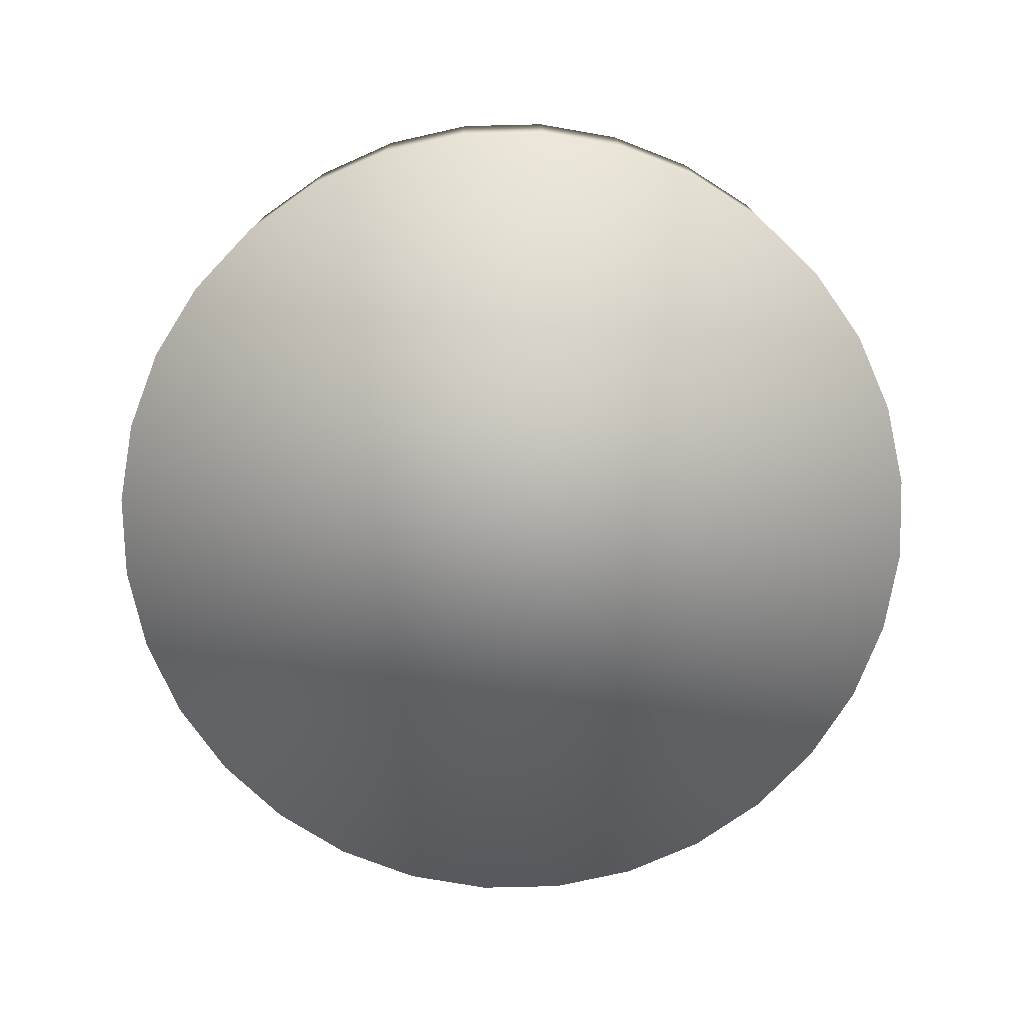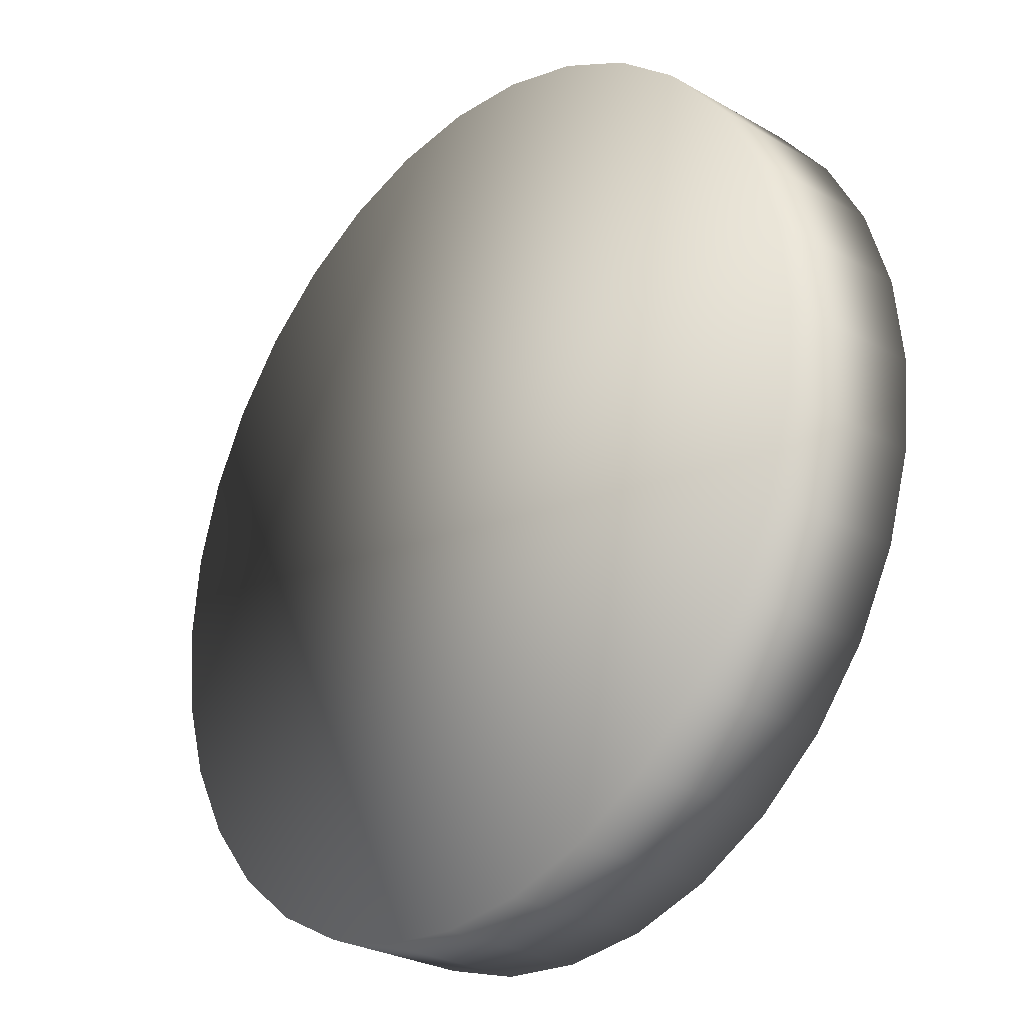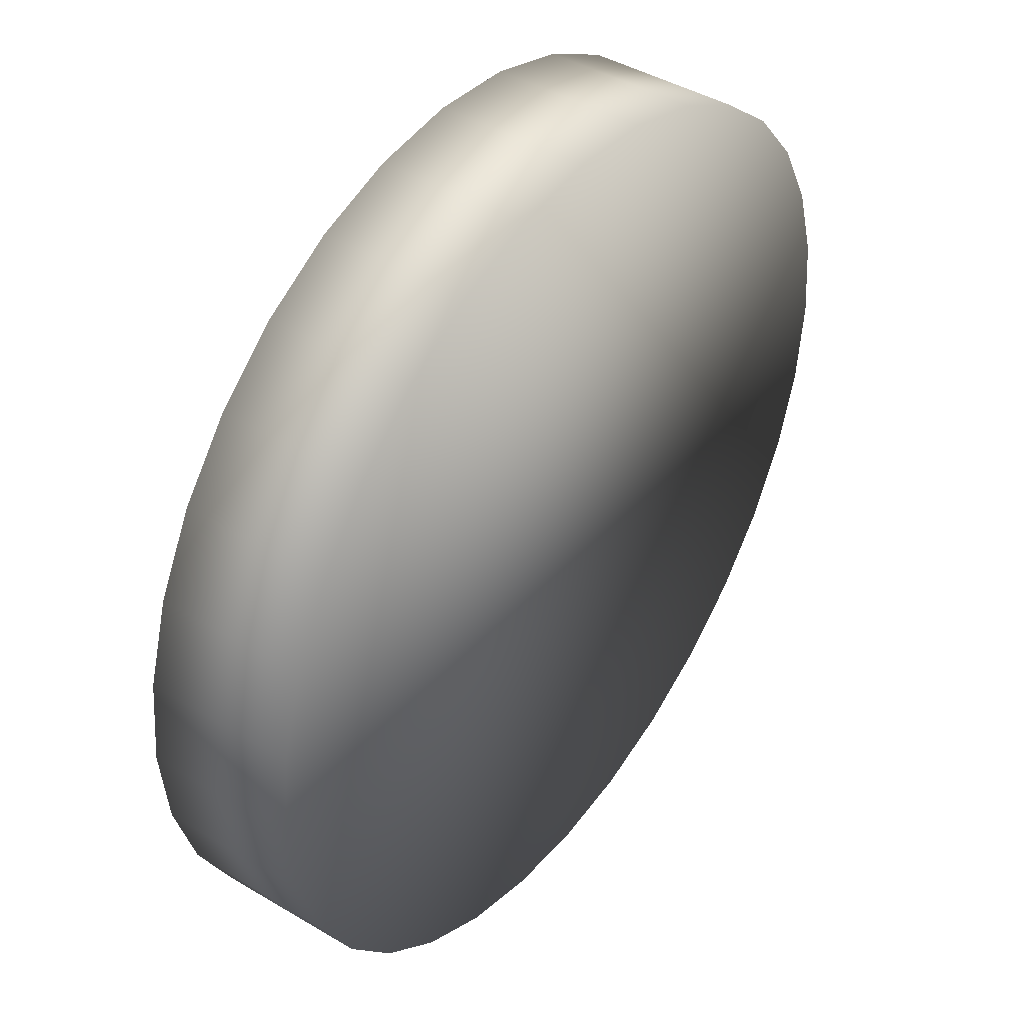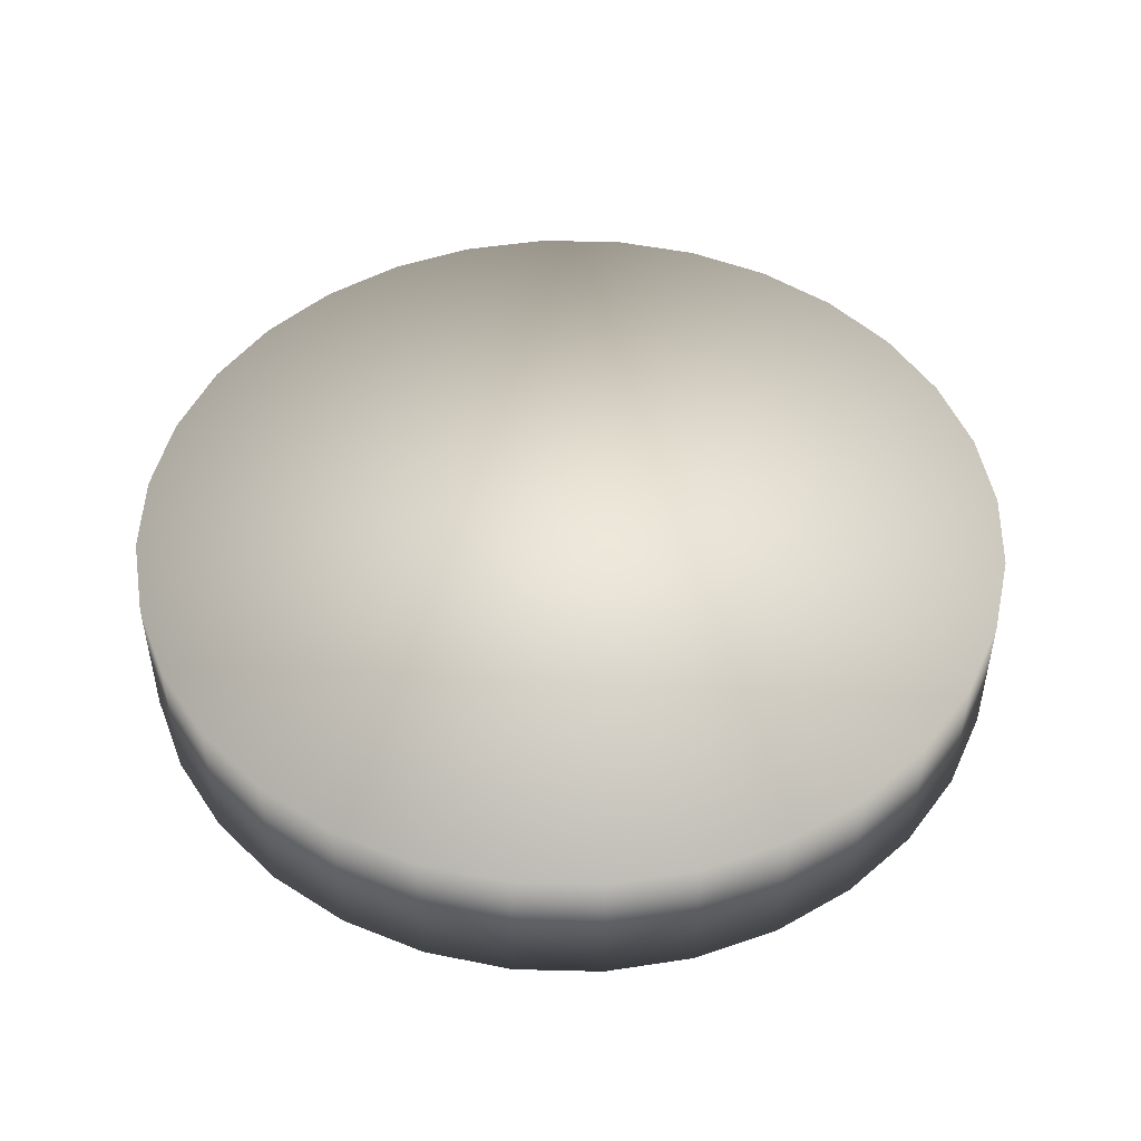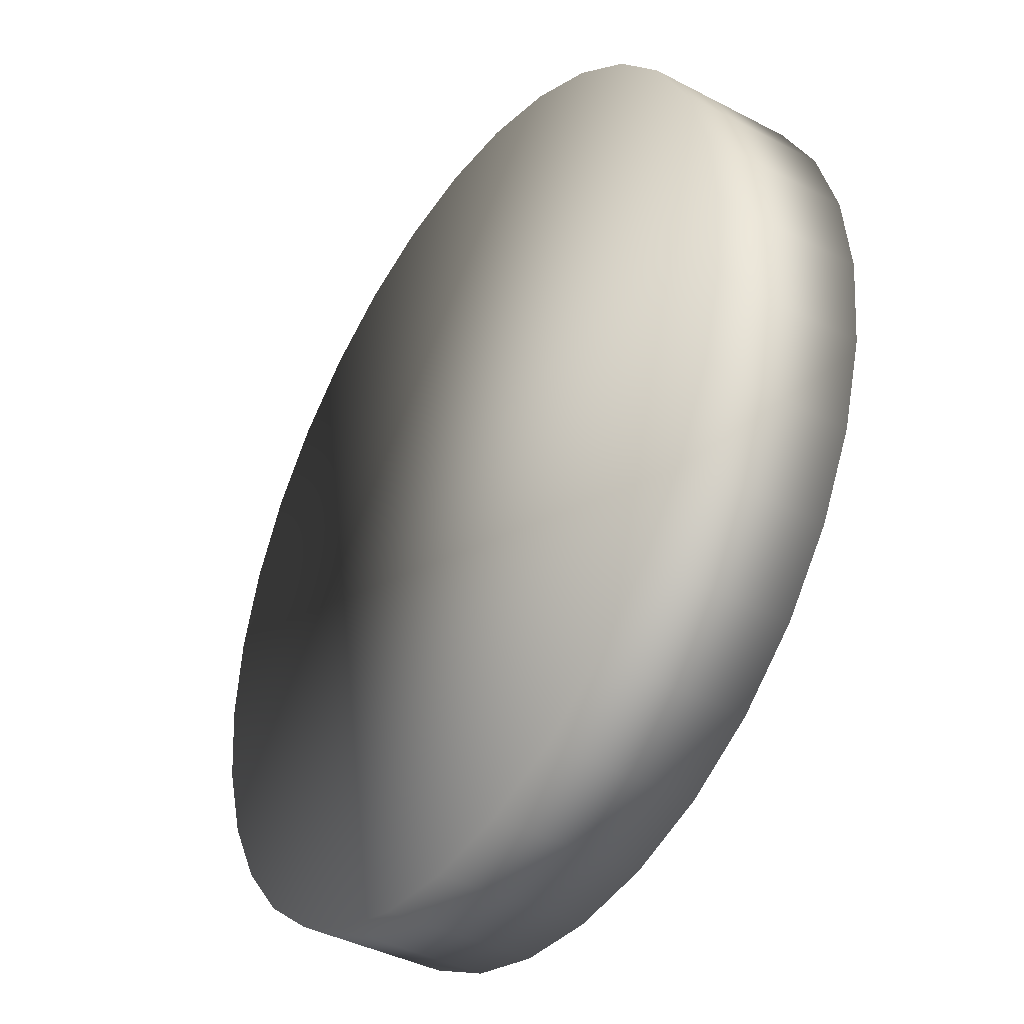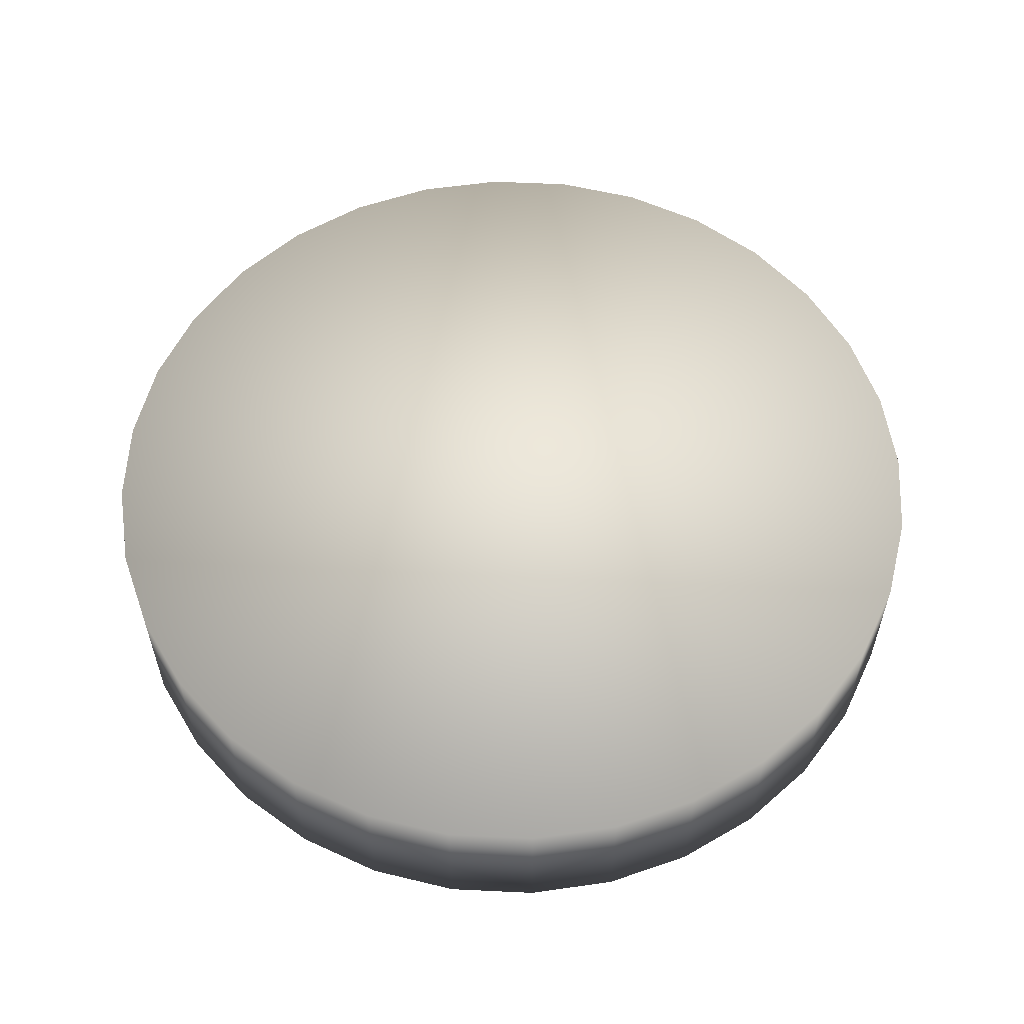
<metadata>
{"format":"obj","ext":"obj","renderer":"f3d","projection":"perspective","resolution":1024,"background":"white","views":[{"elev":-75.6,"azim":-38.0,"up":"+Z"},{"elev":-27.8,"azim":48.9,"up":"+Y"},{"elev":43.1,"azim":125.2,"up":"+Y"},{"elev":48.5,"azim":130.9,"up":"+Z"},{"elev":-40.7,"azim":-122.6,"up":"+Y"},{"elev":57.8,"azim":-137.8,"up":"+Z"}]}
</metadata>
<code>
v 0 0.15 -0.025
v 0 0.15 0.025
v 0.02926 0.1471 -0.025
v 0.02926 0.1471 0.025
v 0.0574 0.1386 -0.025
v 0.0574 0.1386 0.025
v 0.08334 0.1247 -0.025
v 0.08334 0.1247 0.025
v 0.1061 0.1061 -0.025
v 0.1061 0.1061 0.025
v 0.1247 0.08334 -0.025
v 0.1247 0.08334 0.025
v 0.1386 0.0574 -0.025
v 0.1386 0.0574 0.025
v 0.1471 0.02926 -0.025
v 0.1471 0.02926 0.025
v 0.15 0 -0.025
v 0.15 -0 0.025
v 0.1471 -0.02926 -0.025
v 0.1471 -0.02926 0.025
v 0.1386 -0.0574 -0.025
v 0.1386 -0.0574 0.025
v 0.1247 -0.08334 -0.025
v 0.1247 -0.08334 0.025
v 0.1061 -0.1061 -0.025
v 0.1061 -0.1061 0.025
v 0.08334 -0.1247 -0.025
v 0.08334 -0.1247 0.025
v 0.0574 -0.1386 -0.025
v 0.0574 -0.1386 0.025
v 0.02926 -0.1471 -0.025
v 0.02926 -0.1471 0.025
v -0 -0.15 -0.025
v -0 -0.15 0.025
v -0.02926 -0.1471 -0.025
v -0.02926 -0.1471 0.025
v -0.0574 -0.1386 -0.025
v -0.0574 -0.1386 0.025
v -0.08334 -0.1247 -0.025
v -0.08334 -0.1247 0.025
v -0.1061 -0.1061 -0.025
v -0.1061 -0.1061 0.025
v -0.1247 -0.08334 -0.025
v -0.1247 -0.08334 0.025
v -0.1386 -0.0574 -0.025
v -0.1386 -0.0574 0.025
v -0.1471 -0.02926 -0.025
v -0.1471 -0.02926 0.025
v -0.15 0 -0.025
v -0.15 0 0.025
v -0.1471 0.02926 -0.025
v -0.1471 0.02926 0.025
v -0.1386 0.0574 -0.025
v -0.1386 0.0574 0.025
v -0.1247 0.08334 -0.025
v -0.1247 0.08334 0.025
v -0.1061 0.1061 -0.025
v -0.1061 0.1061 0.025
v -0.08334 0.1247 -0.025
v -0.08334 0.1247 0.025
v -0.0574 0.1386 -0.025
v -0.0574 0.1386 0.025
v -0.02926 0.1471 -0.025
v -0.02926 0.1471 0.025
f 1 2 4
f 1 4 3
f 3 4 6
f 3 6 5
f 5 6 8
f 5 8 7
f 7 8 10
f 7 10 9
f 9 10 12
f 9 12 11
f 11 12 14
f 11 14 13
f 13 14 16
f 13 16 15
f 15 16 18
f 15 18 17
f 17 18 20
f 17 20 19
f 19 20 22
f 19 22 21
f 21 22 24
f 21 24 23
f 23 24 26
f 23 26 25
f 25 26 28
f 25 28 27
f 27 28 30
f 27 30 29
f 29 30 32
f 29 32 31
f 31 32 34
f 31 34 33
f 33 34 36
f 33 36 35
f 35 36 38
f 35 38 37
f 37 38 40
f 37 40 39
f 39 40 42
f 39 42 41
f 41 42 44
f 41 44 43
f 43 44 46
f 43 46 45
f 45 46 48
f 45 48 47
f 47 48 50
f 47 50 49
f 49 50 52
f 49 52 51
f 51 52 54
f 51 54 53
f 53 54 56
f 53 56 55
f 55 56 58
f 55 58 57
f 57 58 60
f 57 60 59
f 59 60 62
f 59 62 61
f 4 2 64
f 4 64 62
f 4 62 6
f 62 60 6
f 60 8 6
f 60 58 8
f 58 10 8
f 58 56 10
f 56 12 10
f 56 54 12
f 54 14 12
f 54 52 14
f 52 16 14
f 52 50 16
f 50 18 16
f 50 48 18
f 48 20 18
f 48 46 20
f 46 22 20
f 46 44 22
f 44 24 22
f 44 42 24
f 42 26 24
f 42 40 26
f 40 28 26
f 40 38 28
f 38 30 28
f 38 36 30
f 36 32 30
f 36 34 32
f 2 1 63
f 2 63 64
f 61 62 64
f 61 64 63
f 1 3 63
f 3 61 63
f 3 5 61
f 5 59 61
f 5 7 59
f 7 57 59
f 7 9 57
f 9 55 57
f 9 11 55
f 11 53 55
f 11 13 53
f 13 51 53
f 13 15 51
f 15 49 51
f 15 17 49
f 17 47 49
f 17 19 47
f 19 45 47
f 19 21 45
f 21 43 45
f 21 23 43
f 23 41 43
f 23 25 41
f 25 39 41
f 25 27 39
f 27 37 39
f 27 29 37
f 29 35 37
f 29 31 35
f 31 33 35

</code>
